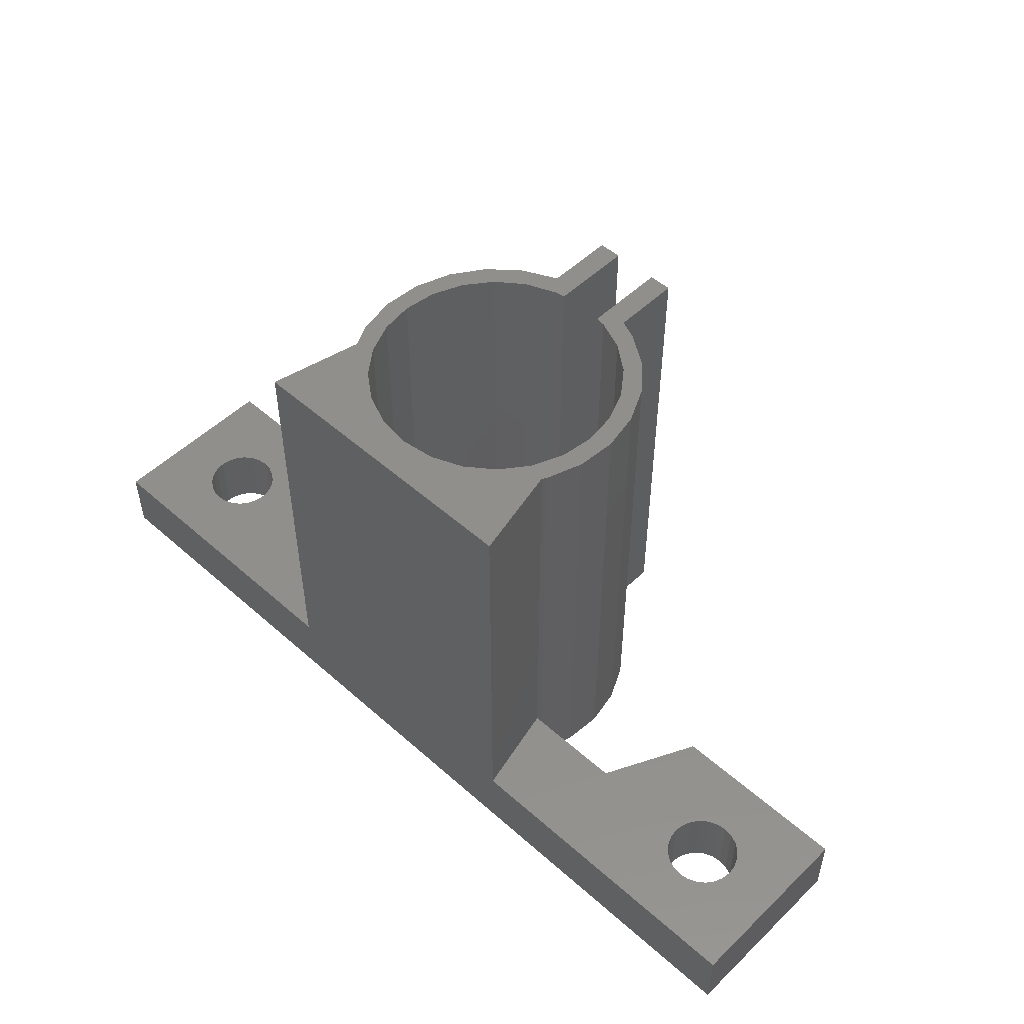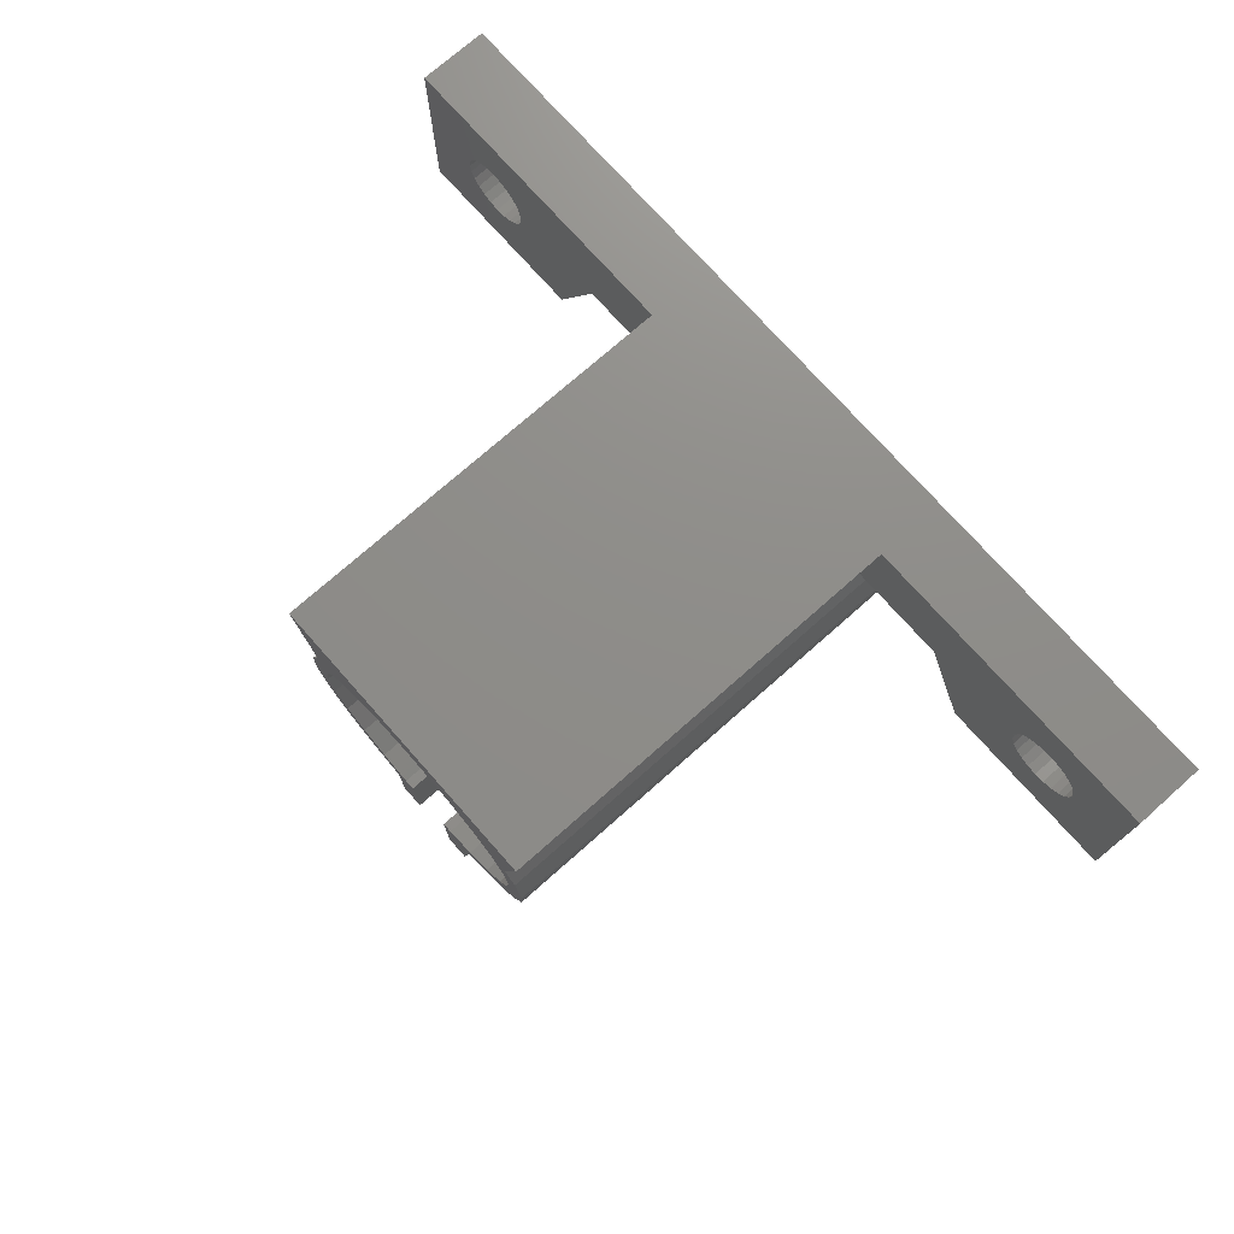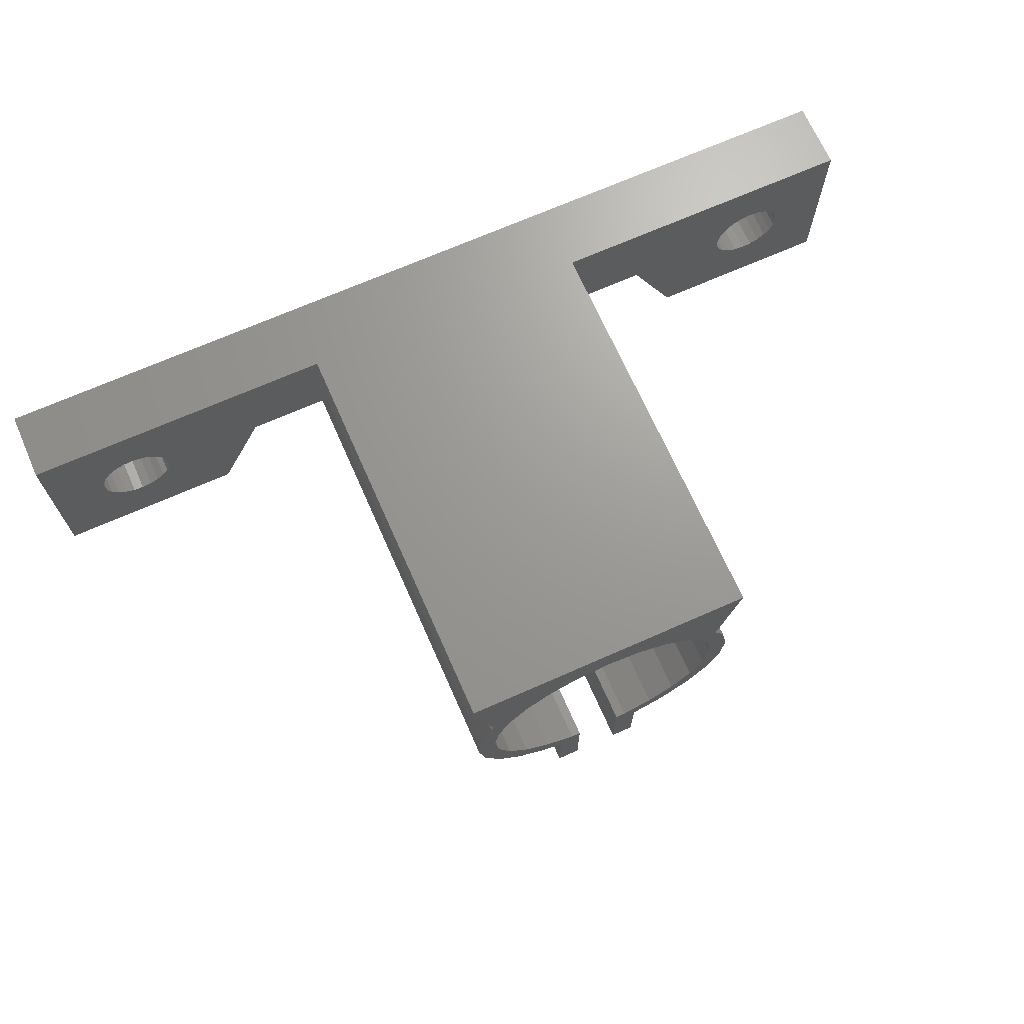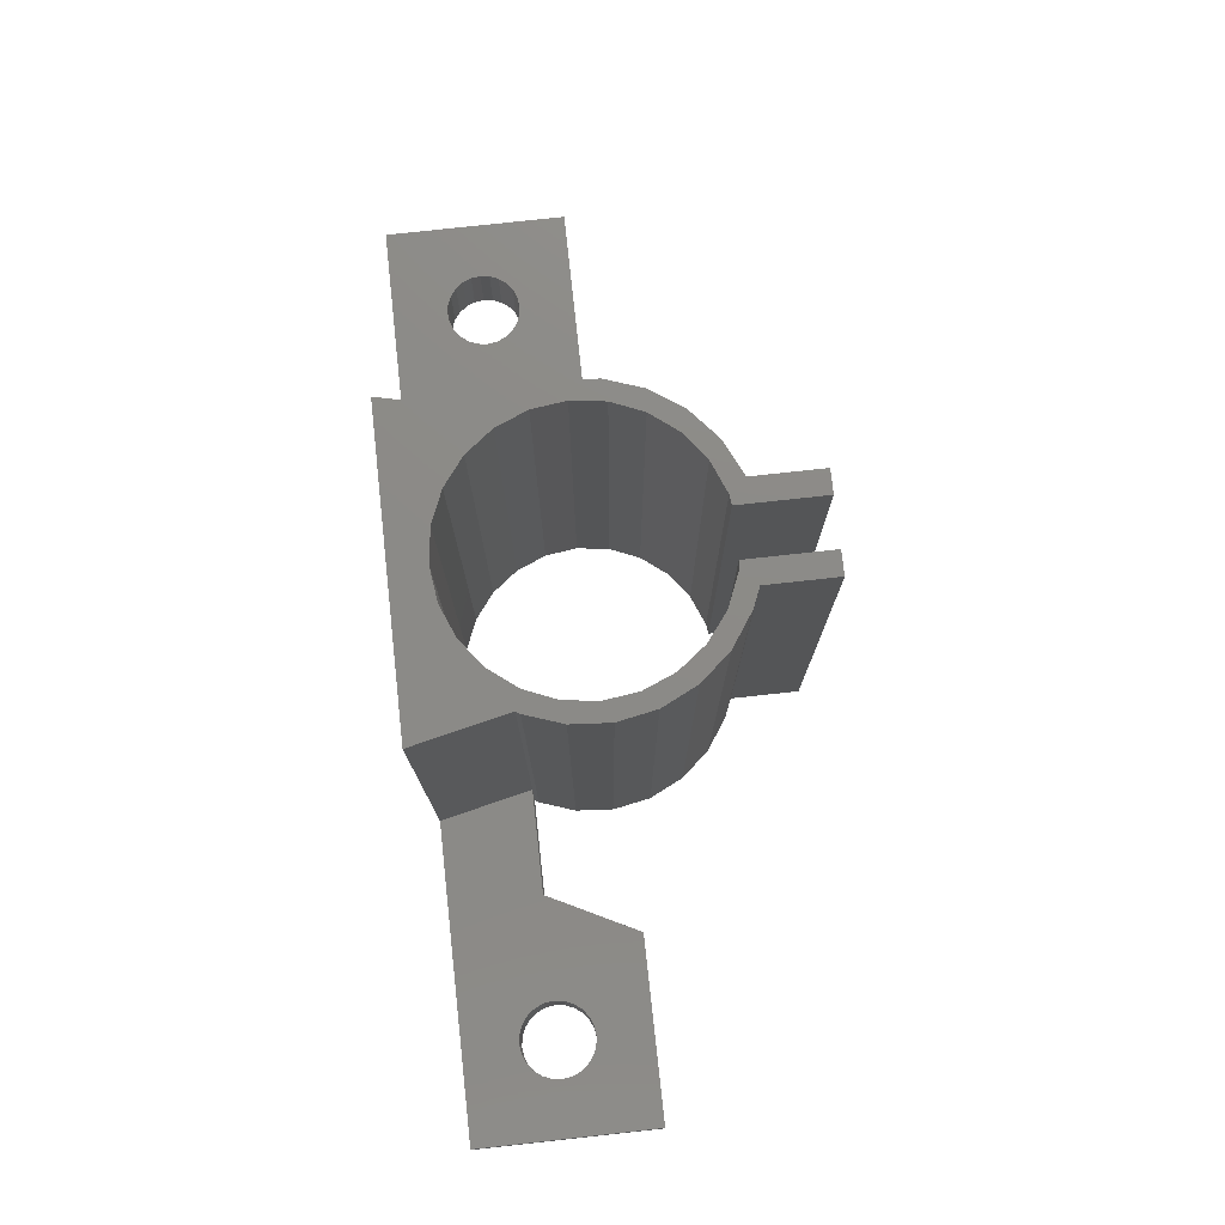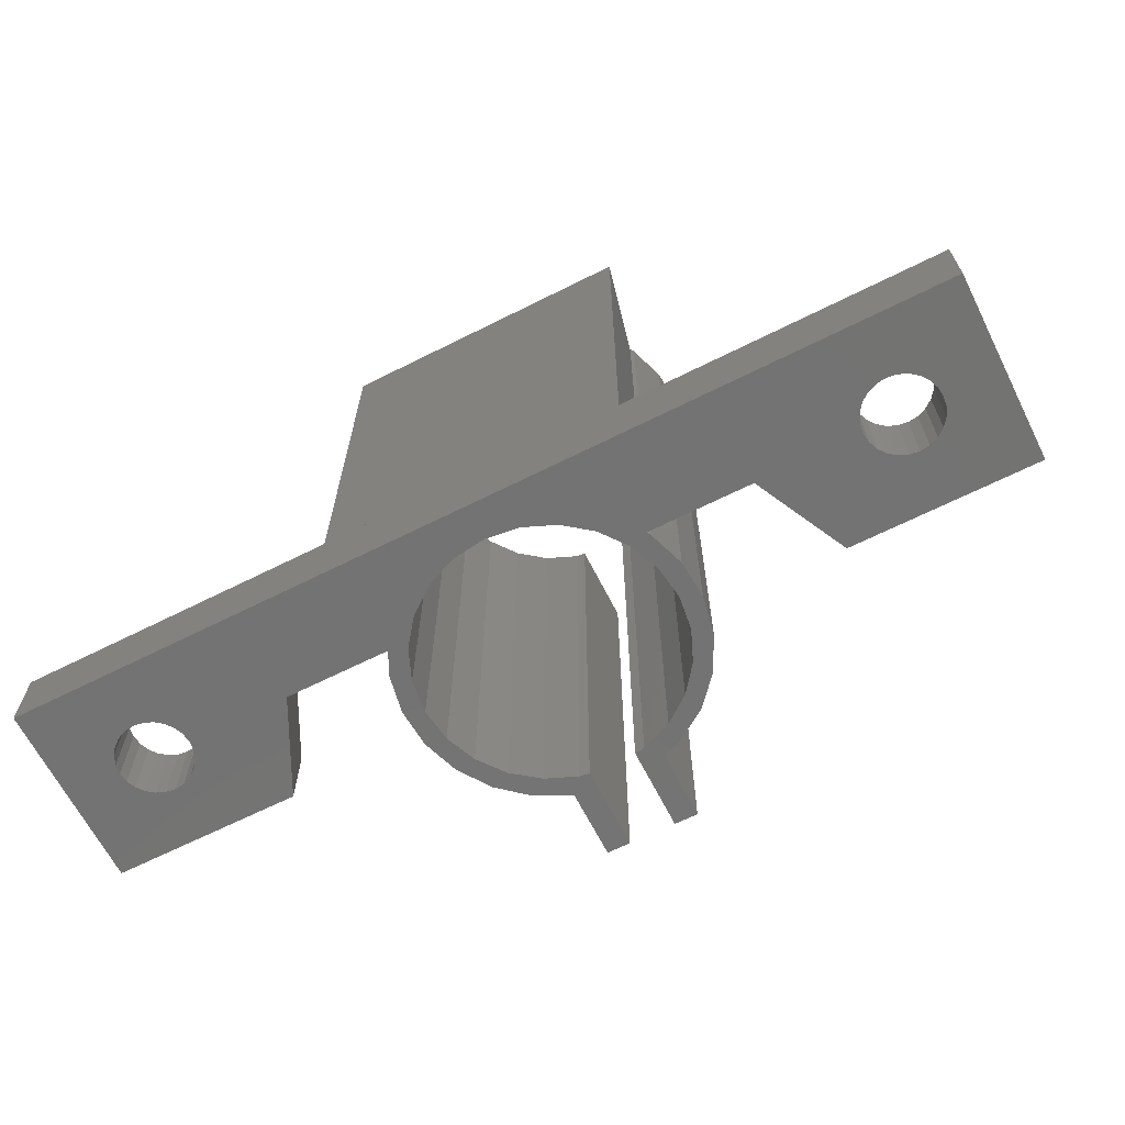
<metadata>
{"format":"stl","ext":"stl","renderer":"f3d","projection":"perspective","resolution":1024,"background":"white","views":[{"elev":51.1,"azim":-136.1,"up":"+Z"},{"elev":74.2,"azim":48.5,"up":"+Y"},{"elev":69.4,"azim":-23.9,"up":"+Y"},{"elev":77.0,"azim":-96.2,"up":"+Z"},{"elev":-65.3,"azim":-153.2,"up":"+Z"}]}
</metadata>
<code>
# stl→obj: 227 verts, 458 faces
v 1.378e-07 8 3
v 0 16 2.961e-07
v 1.329e-07 8 2.961e-07
v 4.841e-09 16 3
v 40 16 2.281e-07
v 40 8 3
v 40 8 2.331e-07
v 40 16 3
v 8 8 3
v 8 8 2.873e-07
v 28 16 2.513e-07
v 12 16 2.803e-07
v 13.56 16 3
v 26.41 16 3
v 13.56 16 21
v 26.41 16 21
v 32 8 2.516e-07
v 32 8 3
v 19 0 21
v 18 2.085e-06 2.841e-07
v 19 2.085e-06 2.841e-07
v 18 0 21
v 30 12 5.447e-07
v 35.2 13.39 2.737e-07
v 34.87 13.13 2.736e-07
v 34.61 12.8 2.715e-07
v 34.45 12.41 2.675e-07
v 34.4 12 2.619e-07
v 35.59 13.55 2.717e-07
v 36 13.6 2.678e-07
v 36.41 13.55 2.623e-07
v 36.8 13.39 2.555e-07
v 37.13 13.13 2.479e-07
v 37.39 12.8 2.4e-07
v 37.55 12.41 2.324e-07
v 37.6 12 2.255e-07
v 35.2 10.61 2.318e-07
v 34.87 10.87 2.394e-07
v 34.61 11.2 2.473e-07
v 34.45 11.59 2.55e-07
v 35.59 10.45 2.25e-07
v 36 10.4 2.195e-07
v 36.41 10.45 2.156e-07
v 36.8 10.61 2.137e-07
v 37.13 10.87 2.137e-07
v 37.39 11.2 2.159e-07
v 37.55 11.59 2.199e-07
v 22 1.648e-08 21
v 21 2.096e-06 2.86e-07
v 22 1.633e-06 2.834e-07
v 21 1.099e-08 21
v 22 3 21
v 22 3 2.824e-07
v 18 3 21
v 18 3 1.51e-06
v 18.58 3.687 21
v 19 3.632 2.9e-07
v 18.58 3.687 2.679e-07
v 19 3.632 21
v 21.42 3.687 2.633e-07
v 22.75 4.237 21
v 22.75 4.237 2.608e-07
v 21.42 3.687 21
v 17.25 13.76 21
v 16.11 12.89 2.662e-07
v 17.25 13.76 2.638e-07
v 16.11 12.89 21
v 24.76 6.25 21
v 23.89 5.111 2.584e-07
v 23.89 5.111 21
v 24.76 6.25 2.563e-07
v 15.24 6.25 2.717e-07
v 14.69 7.577 21
v 15.24 6.25 21
v 14.69 7.577 2.718e-07
v 16.11 5.111 2.71e-07
v 16.11 5.111 21
v 14.5 9 2.712e-07
v 14.69 10.42 21
v 14.5 9 21
v 14.69 10.42 2.7e-07
v 19 2.785 2.782e-07
v 18.58 14.31 21
v 18.58 14.31 2.613e-07
v 20 14.5 21
v 20 14.5 2.589e-07
v 25.5 9 21
v 25.31 7.577 2.546e-07
v 25.31 7.577 21
v 25.5 9 2.534e-07
v 25.31 10.42 21
v 25.31 10.42 2.529e-07
v 15.24 11.75 2.683e-07
v 15.24 11.75 21
v 23.89 12.89 21
v 22.75 13.76 2.549e-07
v 23.89 12.89 2.536e-07
v 22.75 13.76 21
v 24.76 11.75 21
v 24.76 11.75 2.529e-07
v 21.42 14.31 21
v 21.42 14.31 2.567e-07
v 21 3.632 2.86e-07
v 21 3.632 21
v 17.25 4.237 2.697e-07
v 17.25 4.237 21
v 21 2.807 2.753e-07
v 26.2 7.732 3.157e-06
v 26.22 8 21
v 26.2 7.732 21
v 26.22 8 5.449e-07
v 25.66 6.172 2.365e-06
v 25.66 6.172 21
v 24.73 4.804 1.572e-06
v 24.73 4.804 21
v 23.48 3.722 21
v 23.48 3.722 8.337e-07
v 17.17 3.343 21
v 17.17 3.343 0
v 15.8 4.268 1.035e-07
v 15.8 4.268 21
v 14.72 5.515 21
v 14.72 5.515 4.085e-07
v 14 7 21
v 14 7 8.942e-07
v 13.81 8 21
v 13.81 8 1.28e-06
v 2.614 12.8 2.952e-07
v 2.869 13.13 2.949e-07
v 3.2 13.39 2.946e-07
v 3.586 13.55 2.942e-07
v 2.455 12.41 2.954e-07
v 2.4 12 2.955e-07
v 4 13.6 2.937e-07
v 4.414 13.55 2.933e-07
v 4.8 13.39 2.93e-07
v 5.131 13.13 2.926e-07
v 5.386 12.8 2.924e-07
v 5.545 12.41 2.923e-07
v 5.6 12 2.923e-07
v 10 12 1.277e-06
v 3.2 10.61 2.948e-07
v 2.869 10.87 2.951e-07
v 2.614 11.2 2.954e-07
v 2.455 11.59 2.955e-07
v 3.586 10.45 2.944e-07
v 4 10.4 2.94e-07
v 4.414 10.45 2.936e-07
v 4.8 10.61 2.932e-07
v 5.131 10.87 2.928e-07
v 5.386 11.2 2.926e-07
v 5.545 11.59 2.924e-07
v 13.8 10.27 21
v 13.69 8.621 21
v 14.34 11.83 21
v 14.46 12 21
v 25.51 12 21
v 26 11 21
v 26.31 9.379 21
v 13.69 8.621 2.727e-07
v 2.455 11.59 3
v 2.4 12 3
v 2.614 11.2 3
v 2.869 10.87 3
v 3.2 10.61 3
v 3.586 10.45 3
v 4 10.4 3
v 4.414 10.45 3
v 4.8 10.61 3
v 5.131 10.87 3
v 5.386 11.2 3
v 5.545 11.59 3
v 5.6 12 3
v 3.586 13.55 3
v 3.2 13.39 3
v 2.869 13.13 3
v 2.614 12.8 3
v 2.455 12.41 3
v 4 13.6 3
v 4.414 13.55 3
v 4.8 13.39 3
v 5.131 13.13 3
v 5.386 12.8 3
v 5.545 12.41 3
v 10 12 3
v 14.46 12 3
v 14.46 12 1.277e-06
v 30 12 3
v 25.51 12 5.447e-07
v 25.51 12 3
v 18.73 2.804 2.682e-07
v 15.27 13.2 2.674e-07
v 16.52 14.28 2.647e-07
v 18 15 2.618e-07
v 19.62 15.31 2.59e-07
v 21.27 15.2 2.564e-07
v 22.83 14.66 2.543e-07
v 24.2 13.73 2.526e-07
v 25.28 12.48 2.516e-07
v 26 11 2.514e-07
v 26.31 9.379 2.519e-07
v 13.8 10.27 2.715e-07
v 14.34 11.83 2.697e-07
v 34.45 11.59 3
v 34.4 12 3
v 34.61 11.2 3
v 34.87 10.87 3
v 35.2 10.61 3
v 35.59 10.45 3
v 36 10.4 3
v 36.41 10.45 3
v 36.8 10.61 3
v 37.13 10.87 3
v 37.39 11.2 3
v 37.55 11.59 3
v 37.6 12 3
v 35.2 13.39 3
v 34.87 13.13 3
v 34.61 12.8 3
v 34.45 12.41 3
v 35.59 13.55 3
v 36 13.6 3
v 36.41 13.55 3
v 36.8 13.39 3
v 37.13 13.13 3
v 37.39 12.8 3
v 37.55 12.41 3
f 1 2 3
f 2 1 4
f 5 6 7
f 6 5 8
f 9 3 10
f 3 9 1
f 11 8 5
f 8 11 12
f 8 12 2
f 8 2 4
f 8 4 13
f 13 14 8
f 14 13 15
f 14 15 16
f 6 17 7
f 17 6 18
f 19 20 21
f 20 19 22
f 5 23 11
f 23 5 24
f 23 24 25
f 23 25 26
f 23 26 17
f 17 26 27
f 17 27 28
f 24 5 29
f 29 5 30
f 30 5 31
f 31 5 32
f 32 5 33
f 33 5 34
f 34 5 35
f 35 5 36
f 17 37 7
f 37 17 38
f 38 17 39
f 39 17 40
f 40 17 28
f 7 37 41
f 7 41 42
f 7 42 43
f 7 43 44
f 7 44 45
f 7 45 46
f 7 46 47
f 7 47 36
f 7 36 5
f 48 49 50
f 49 48 51
f 50 52 48
f 52 50 53
f 54 20 22
f 20 54 55
f 56 57 58
f 57 56 59
f 60 61 62
f 61 60 63
f 64 65 66
f 65 64 67
f 68 69 70
f 69 68 71
f 72 73 74
f 73 72 75
f 76 74 77
f 74 76 72
f 78 79 80
f 79 78 81
f 75 80 73
f 80 75 78
f 21 59 19
f 59 21 82
f 59 82 57
f 83 66 84
f 66 83 64
f 85 84 86
f 84 85 83
f 87 88 89
f 88 87 90
f 91 90 87
f 90 91 92
f 93 67 94
f 67 93 65
f 81 94 79
f 94 81 93
f 89 71 68
f 71 89 88
f 95 96 97
f 96 95 98
f 99 92 91
f 92 99 100
f 101 86 102
f 86 101 85
f 98 102 96
f 102 98 101
f 103 63 60
f 63 103 104
f 62 70 69
f 70 62 61
f 95 100 99
f 100 95 97
f 105 56 58
f 56 105 106
f 104 49 51
f 49 104 107
f 107 104 103
f 76 106 105
f 106 76 77
f 108 109 110
f 109 108 111
f 112 110 113
f 110 112 108
f 114 113 115
f 113 114 112
f 114 116 117
f 116 114 115
f 117 52 53
f 52 117 116
f 55 118 119
f 118 55 54
f 118 120 119
f 120 118 121
f 122 120 121
f 120 122 123
f 124 123 122
f 123 124 125
f 126 125 124
f 125 126 127
f 2 128 3
f 128 2 129
f 129 2 130
f 130 2 131
f 131 2 12
f 3 128 132
f 3 132 133
f 131 12 134
f 134 12 135
f 135 12 136
f 136 12 137
f 137 12 138
f 138 12 139
f 139 12 140
f 140 12 10
f 10 12 141
f 3 142 10
f 142 3 143
f 143 3 144
f 144 3 145
f 145 3 133
f 10 142 146
f 10 146 147
f 10 147 148
f 10 148 149
f 10 149 150
f 10 150 151
f 10 151 152
f 10 152 140
f 53 49 107
f 49 53 50
f 126 153 154
f 153 126 155
f 155 126 124
f 155 124 80
f 80 124 122
f 155 80 156
f 80 122 73
f 73 122 74
f 74 122 121
f 74 121 77
f 77 121 118
f 77 118 106
f 106 118 54
f 106 54 56
f 56 54 22
f 56 22 19
f 56 19 59
f 48 104 51
f 104 48 63
f 63 48 52
f 52 61 63
f 61 52 116
f 61 116 70
f 70 116 115
f 70 115 68
f 68 115 113
f 68 113 89
f 89 113 87
f 87 113 157
f 157 113 158
f 158 113 110
f 158 110 109
f 158 109 159
f 15 83 16
f 83 15 64
f 64 15 156
f 64 156 67
f 67 156 94
f 94 156 79
f 79 156 80
f 16 83 85
f 16 85 101
f 16 101 98
f 16 98 95
f 16 95 99
f 16 99 157
f 157 99 91
f 157 91 87
f 154 127 126
f 127 154 160
f 1 161 162
f 161 1 163
f 163 1 164
f 164 1 165
f 165 1 9
f 165 9 166
f 166 9 167
f 167 9 168
f 168 9 169
f 169 9 170
f 170 9 171
f 171 9 172
f 172 9 173
f 4 174 13
f 174 4 175
f 175 4 176
f 176 4 177
f 177 4 1
f 177 1 178
f 178 1 162
f 13 174 179
f 13 179 180
f 13 180 181
f 13 181 182
f 13 182 183
f 13 183 184
f 13 184 173
f 13 173 185
f 185 173 9
f 13 185 186
f 186 141 187
f 141 186 185
f 141 9 10
f 9 141 185
f 18 23 17
f 23 18 188
f 188 189 23
f 189 188 190
f 191 55 119
f 55 191 20
f 20 191 21
f 21 191 82
f 187 81 78
f 81 187 192
f 81 192 93
f 93 192 65
f 65 192 193
f 65 193 66
f 66 193 194
f 66 194 84
f 84 194 195
f 84 195 86
f 86 195 196
f 86 196 102
f 102 196 197
f 102 197 96
f 96 197 97
f 97 197 198
f 97 198 100
f 100 198 199
f 100 199 92
f 92 199 189
f 92 189 90
f 60 107 103
f 107 60 53
f 53 60 62
f 53 62 117
f 117 62 69
f 117 69 114
f 114 69 71
f 114 71 112
f 112 71 88
f 112 88 90
f 112 90 189
f 112 189 200
f 112 200 108
f 108 200 201
f 108 201 111
f 202 127 160
f 127 202 203
f 127 203 125
f 125 203 78
f 125 78 123
f 78 203 187
f 123 78 75
f 123 75 72
f 123 72 120
f 120 72 76
f 120 76 119
f 119 76 105
f 119 105 191
f 191 105 58
f 191 58 57
f 191 57 82
f 12 187 141
f 187 12 192
f 192 12 193
f 193 12 194
f 194 12 195
f 195 12 11
f 195 11 196
f 196 11 197
f 197 11 198
f 198 11 199
f 199 11 189
f 189 11 23
f 156 203 155
f 203 156 187
f 187 156 186
f 155 202 153
f 202 155 203
f 153 160 154
f 160 153 202
f 189 158 200
f 158 189 157
f 157 189 190
f 111 159 109
f 159 111 201
f 200 159 201
f 159 200 158
f 15 186 156
f 186 15 13
f 18 204 205
f 204 18 206
f 206 18 207
f 207 18 208
f 208 18 6
f 208 6 209
f 209 6 210
f 210 6 211
f 211 6 212
f 212 6 213
f 213 6 214
f 214 6 215
f 215 6 216
f 216 6 8
f 188 14 190
f 14 188 8
f 8 188 217
f 217 188 218
f 218 188 219
f 219 188 18
f 219 18 220
f 220 18 205
f 8 217 221
f 8 221 222
f 8 222 223
f 8 223 224
f 8 224 225
f 8 225 226
f 8 226 227
f 8 227 216
f 190 16 157
f 16 190 14
f 215 46 214
f 46 215 47
f 216 47 215
f 47 216 36
f 227 36 216
f 36 227 35
f 226 35 227
f 35 226 34
f 225 34 226
f 34 225 33
f 225 32 33
f 32 225 224
f 224 31 32
f 31 224 223
f 223 30 31
f 30 223 222
f 222 29 30
f 29 222 221
f 221 24 29
f 24 221 217
f 24 218 25
f 218 24 217
f 26 218 219
f 218 26 25
f 27 219 220
f 219 27 26
f 28 220 205
f 220 28 27
f 40 205 204
f 205 40 28
f 39 204 206
f 204 39 40
f 38 206 207
f 206 38 39
f 38 208 37
f 208 38 207
f 37 209 41
f 209 37 208
f 41 210 42
f 210 41 209
f 42 211 43
f 211 42 210
f 43 212 44
f 212 43 211
f 212 45 44
f 45 212 213
f 214 45 213
f 45 214 46
f 171 152 151
f 152 171 172
f 172 140 152
f 140 172 173
f 173 139 140
f 139 173 184
f 184 138 139
f 138 184 183
f 183 137 138
f 137 183 182
f 182 136 137
f 136 182 181
f 181 135 136
f 135 181 180
f 180 134 135
f 134 180 179
f 179 131 134
f 131 179 174
f 174 130 131
f 130 174 175
f 175 129 130
f 129 175 176
f 129 177 128
f 177 129 176
f 128 178 132
f 178 128 177
f 132 162 133
f 162 132 178
f 133 161 145
f 161 133 162
f 145 163 144
f 163 145 161
f 144 164 143
f 164 144 163
f 143 165 142
f 165 143 164
f 142 166 146
f 166 142 165
f 146 167 147
f 167 146 166
f 147 168 148
f 168 147 167
f 148 169 149
f 169 148 168
f 149 170 150
f 170 149 169
f 170 151 150
f 151 170 171

</code>
